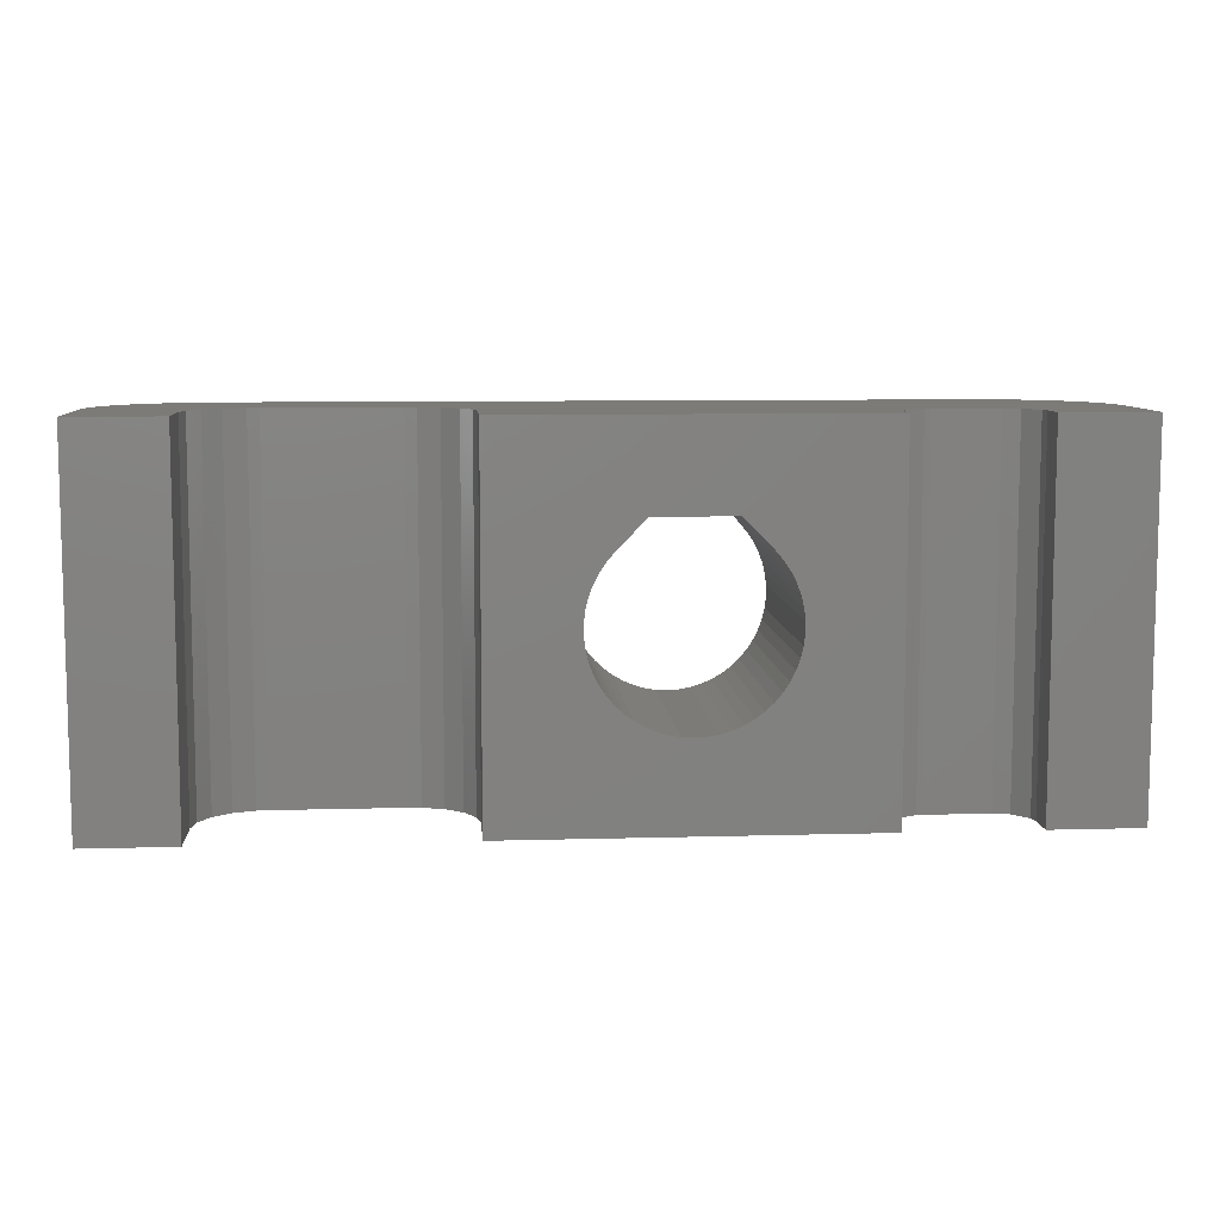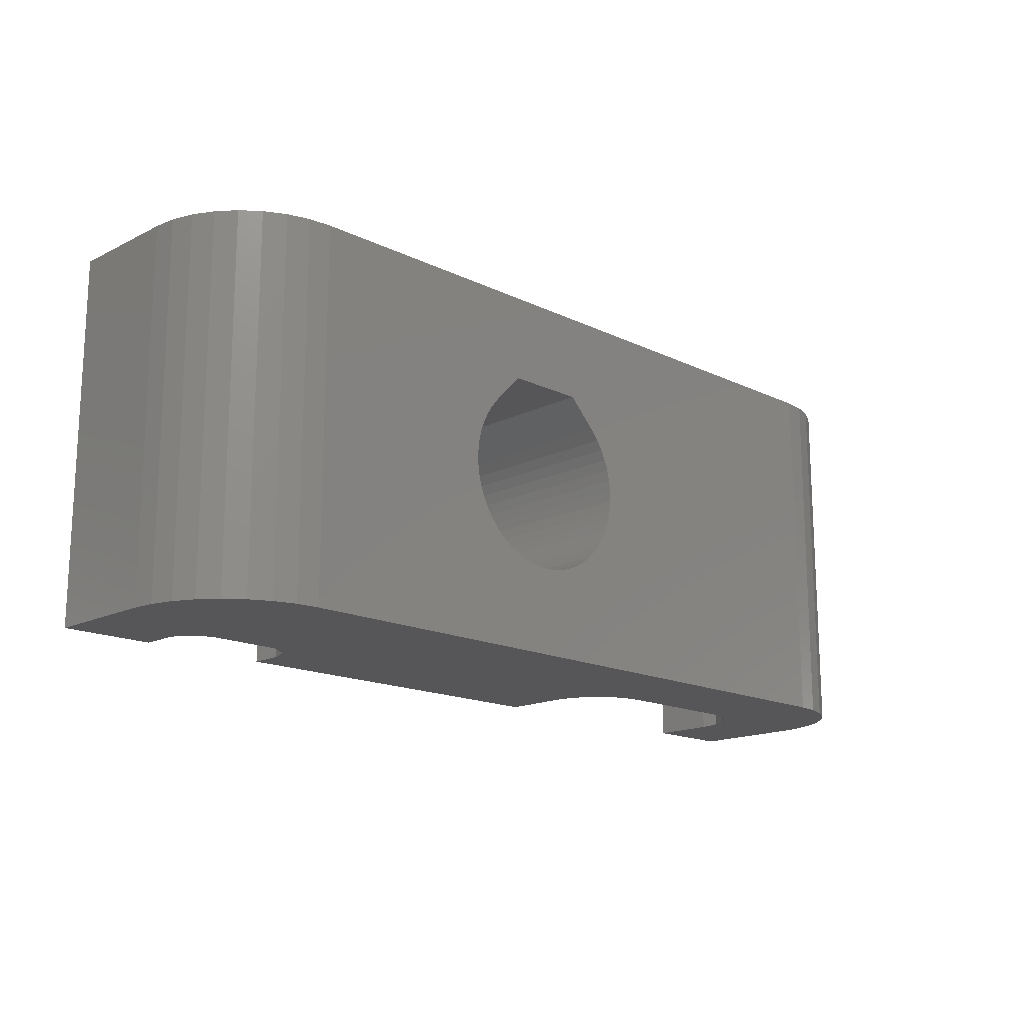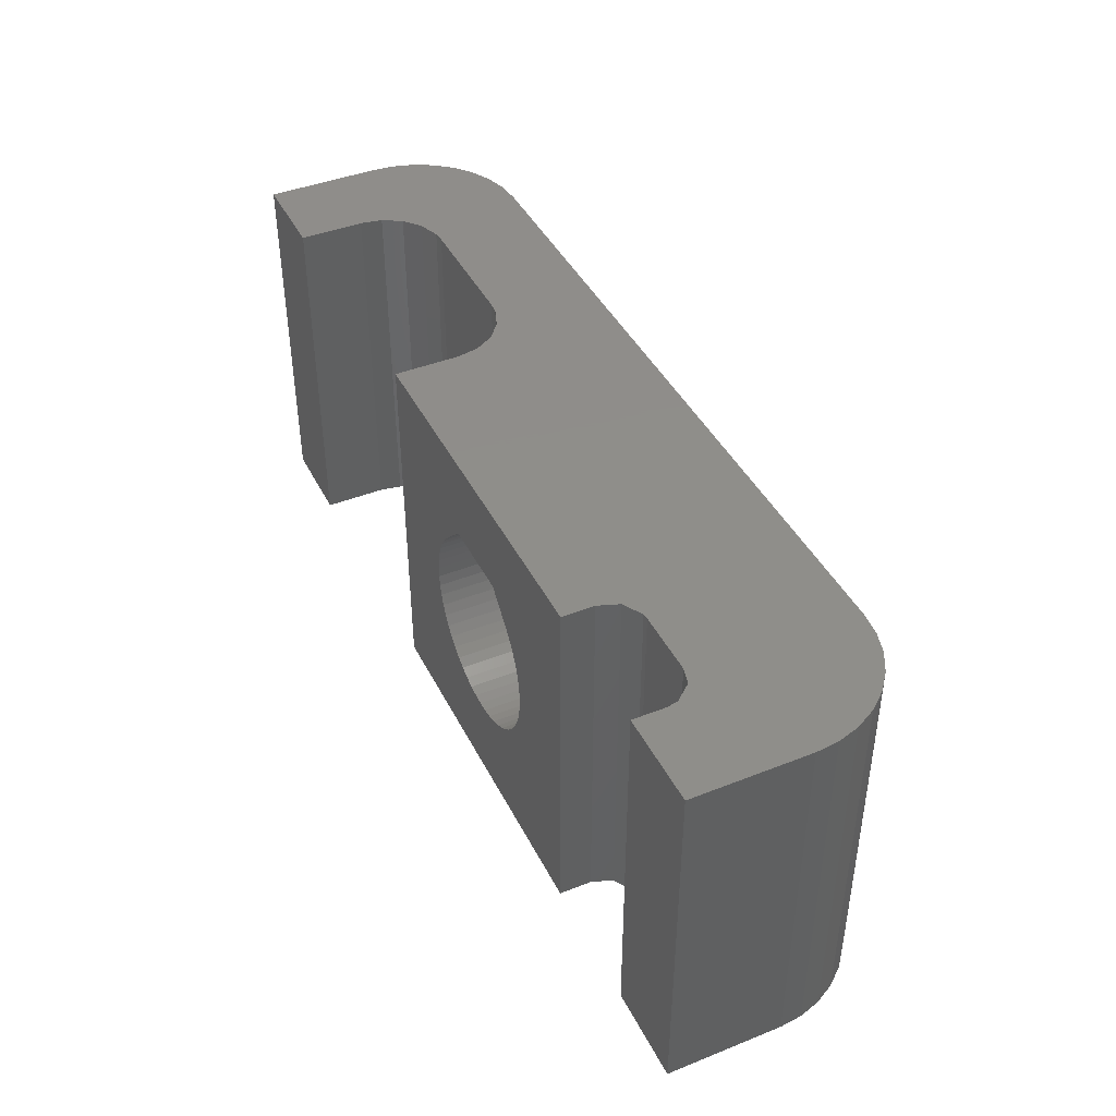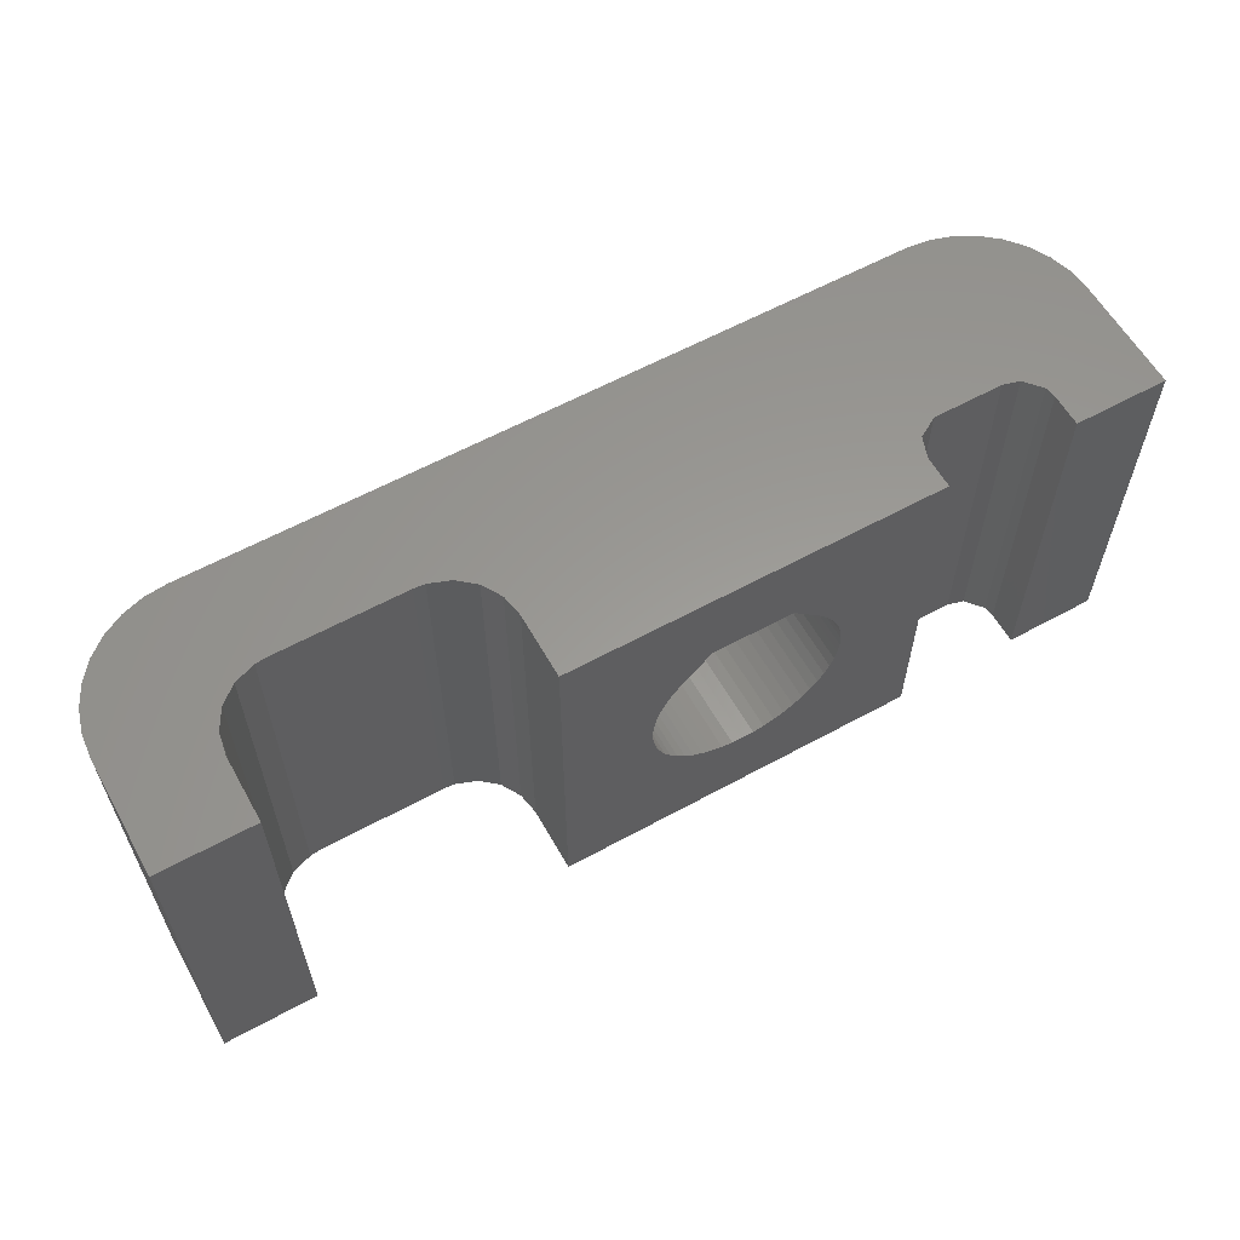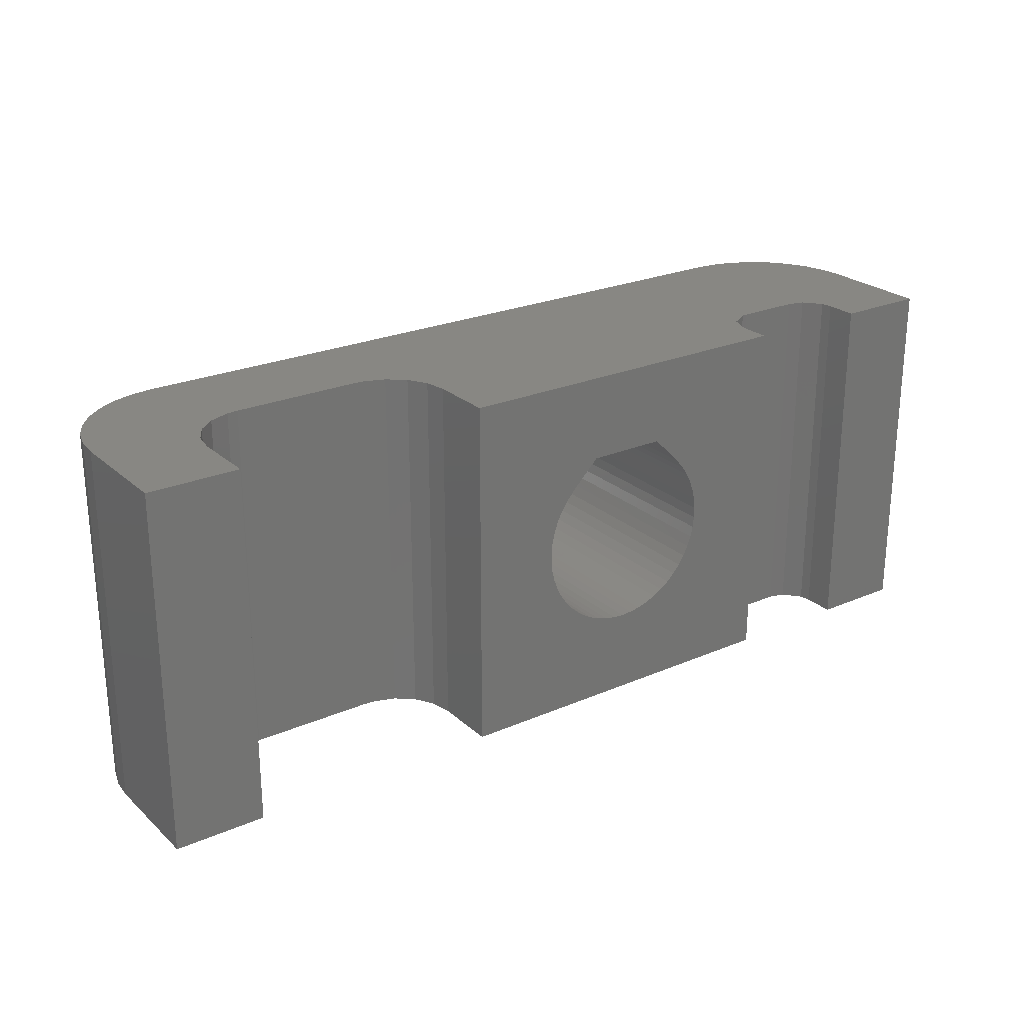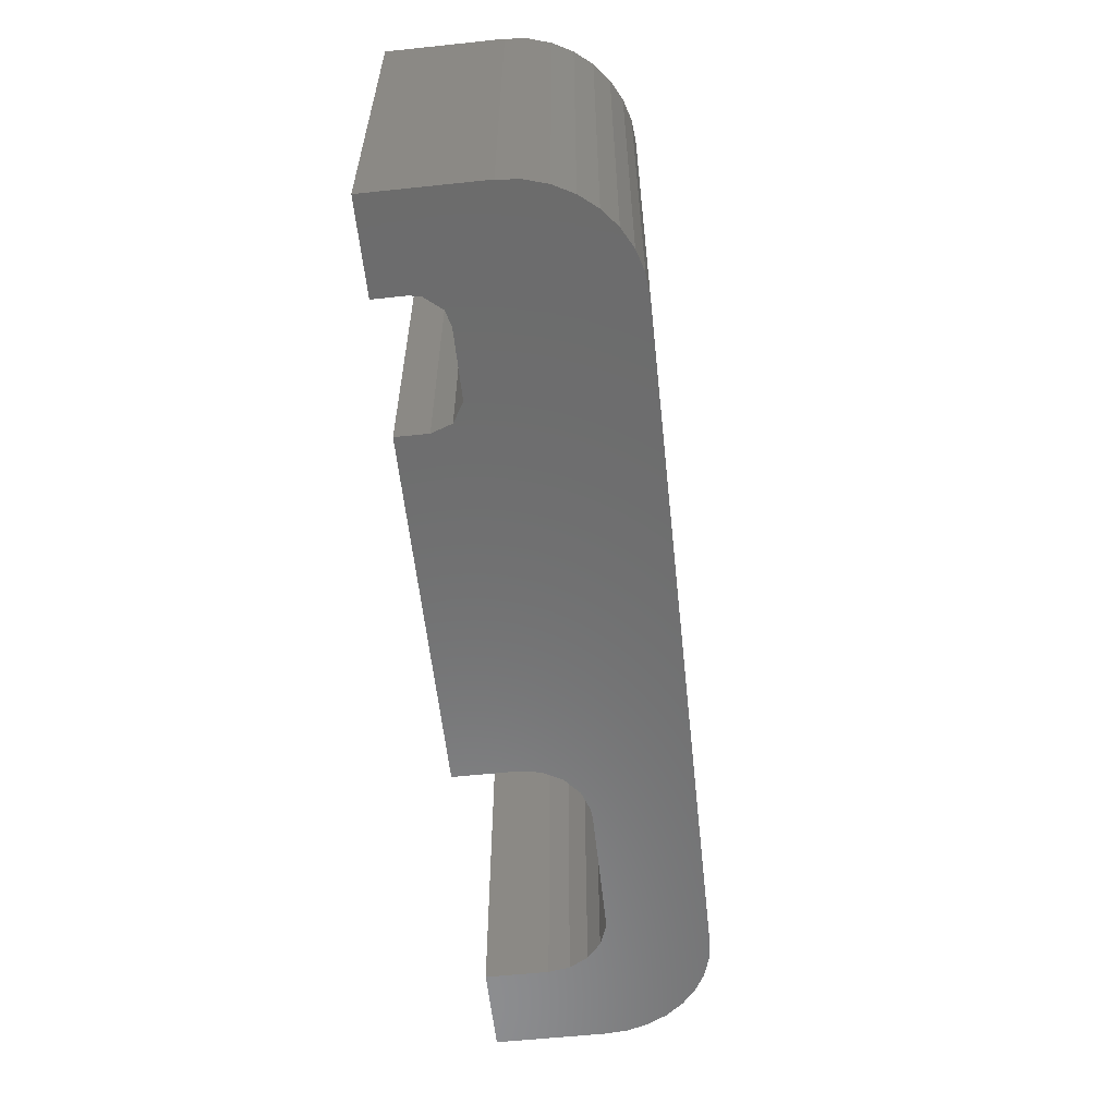
<metadata>
{"format":"stl","ext":"stl","renderer":"f3d","projection":"perspective","resolution":1024,"background":"white","views":[{"elev":8.3,"azim":-4.5,"up":"+Z"},{"elev":-16.2,"azim":135.3,"up":"+Z"},{"elev":42.5,"azim":64.7,"up":"+Z"},{"elev":59.8,"azim":-29.3,"up":"+Z"},{"elev":24.5,"azim":-35.3,"up":"+Z"},{"elev":-58.4,"azim":96.2,"up":"+Z"}]}
</metadata>
<code>
# stl→obj: 174 verts, 348 faces
v -0.2426 0 1.925
v 9.537e-08 0 1.911
v -0.2426 5 1.925
v 9.537e-08 5 1.911
v 6.3 5 0
v -0.4818 0 1.967
v -0.4818 5 1.967
v -0.7146 0 2.037
v -0.7146 5 2.037
v -0.8698 0 6.1
v -0.8698 5 6.1
v 0.8698 5 6.1
v 0.8698 0 6.1
v 4 0 8
v 6.3 5 8
v -0.9377 0 2.133
v -0.9377 5 2.133
v -1.148 0 2.254
v -1.148 5 2.254
v -1.343 0 2.399
v -1.343 5 2.399
v -1.484 0 5.477
v -1.484 5 5.477
v -1.52 0 2.566
v -1.52 5 2.566
v -1.676 0 2.752
v -1.676 5 2.752
v -1.676 0 5.248
v -1.676 5 5.248
v -1.809 0 2.955
v -1.809 5 2.955
v -1.809 0 5.045
v -1.809 5 5.045
v -1.918 0 3.172
v -1.918 5 3.172
v -1.918 0 4.828
v -1.918 5 4.828
v -10.06 4.81 0
v -10.06 4.81 8
v -9.588 4.952 0
v -8.9 2.612 0
v -8.9 2.612 8
v -9.588 4.952 8
v -10.49 4.579 0
v -10.49 4.579 8
v -10.87 4.268 0
v -10.87 4.268 8
v -9.272 2.3 0
v -9.272 2.3 8
v -11.18 3.889 0
v -11.18 3.889 8
v -11.41 3.457 0
v -11.41 3.457 8
v -11.55 2.988 0
v -11.55 2.988 8
v -9.516 1.879 0
v -9.516 1.879 8
v -11.6 0 0
v -11.6 0 8
v -11.6 2.5 8
v -11.6 2.5 0
v -9.6 1.4 0
v -9.6 0 0
v -9.6 0 8
v -9.6 1.4 8
v -2.002 0 3.401
v -2.002 5 3.401
v -2.002 0 4.599
v -2.002 5 4.599
v -2.058 0 3.637
v -2.058 5 3.637
v -2.058 0 4.363
v -2.058 5 4.363
v -2.086 0 3.879
v -2.086 5 3.879
v -2.086 0 4.121
v -2.086 5 4.121
v -4 0 0
v -4 0 8
v -4 1.4 8
v -4 1.4 0
v 4 0.7 0
v 4 0 0
v 4 0.7 8
v 4.164 1.15 0
v 4.164 1.15 8
v -4.084 1.879 0
v -4.084 1.879 8
v -4.328 2.3 0
v -4.328 2.3 8
v -4.7 2.612 0
v -4.7 2.612 8
v -5.157 2.779 0
v -5.157 2.779 8
v -5.4 2.8 0
v -5.4 2.8 8
v -8.2 2.8 0
v -8.2 2.8 8
v -8.443 2.779 0
v -8.443 2.779 8
v -9.1 5 0
v -9.1 5 8
v 0.2426 0 1.925
v 0.4818 0 1.967
v 0.2426 5 1.925
v 0.4818 5 1.967
v 0.7146 0 2.037
v 0.7146 5 2.037
v 0.9377 0 2.133
v 0.9377 5 2.133
v 1.484 0 5.477
v 1.484 5 5.477
v 1.148 0 2.254
v 1.148 5 2.254
v 1.343 0 2.399
v 1.343 5 2.399
v 1.52 0 2.566
v 1.52 5 2.566
v 1.676 0 5.248
v 1.676 5 5.248
v 1.676 0 2.752
v 1.676 5 2.752
v 1.809 0 2.955
v 1.809 5 2.955
v 1.809 0 5.045
v 1.809 5 5.045
v 1.918 0 3.172
v 1.918 5 3.172
v 1.918 0 4.828
v 1.918 5 4.828
v 2.002 0 3.401
v 2.002 5 3.401
v 2.002 0 4.599
v 2.002 5 4.599
v 2.058 0 3.637
v 2.058 5 3.637
v 2.058 0 4.363
v 2.058 5 4.363
v 2.086 0 3.879
v 2.086 5 3.879
v 2.086 0 4.121
v 2.086 5 4.121
v 4.578 1.389 0
v 4.578 1.389 8
v 4.7 1.4 0
v 4.7 1.4 8
v 6.1 1.4 0
v 6.1 1.4 8
v 6.788 4.952 0
v 6.45 1.306 0
v 6.45 1.306 8
v 7.257 4.81 0
v 7.689 4.579 0
v 7.257 4.81 8
v 6.788 4.952 8
v 6.758 0.9394 0
v 8.068 4.268 0
v 8.379 3.889 0
v 8.61 3.457 0
v 8.752 2.988 0
v 8.8 2.5 0
v 6.758 0.9394 8
v 6.8 0.7 0
v 8.8 0 0
v 6.8 0.7 8
v 6.8 0 0
v 6.8 0 8
v 8.8 0 8
v 7.689 4.579 8
v 8.068 4.268 8
v 8.379 3.889 8
v 8.61 3.457 8
v 8.752 2.988 8
v 8.8 2.5 8
f 1 2 3
f 3 2 4
f 3 4 5
f 6 1 7
f 7 1 3
f 8 6 9
f 9 6 7
f 10 11 12
f 10 13 14
f 10 12 13
f 11 15 12
f 16 8 17
f 17 8 9
f 18 16 19
f 19 16 17
f 20 18 21
f 21 18 19
f 22 23 10
f 23 11 10
f 24 20 25
f 25 20 21
f 26 24 25
f 26 25 27
f 28 29 22
f 29 23 22
f 30 26 27
f 30 27 31
f 32 33 28
f 33 29 28
f 34 30 31
f 34 31 35
f 36 37 32
f 37 33 32
f 38 39 40
f 38 40 41
f 39 42 43
f 39 43 40
f 44 38 41
f 44 45 38
f 45 39 38
f 45 42 39
f 46 44 41
f 46 47 44
f 46 41 48
f 47 45 44
f 47 42 45
f 47 49 42
f 50 46 48
f 50 47 46
f 50 51 47
f 51 49 47
f 52 50 48
f 52 51 50
f 52 53 51
f 53 49 51
f 54 52 48
f 54 53 52
f 54 55 53
f 54 48 56
f 55 49 53
f 55 57 49
f 58 59 60
f 58 61 62
f 58 60 61
f 58 63 64
f 58 64 59
f 58 62 63
f 59 64 65
f 59 65 60
f 61 54 56
f 61 55 54
f 61 60 55
f 61 56 62
f 60 57 55
f 60 65 57
f 66 34 35
f 66 35 67
f 68 69 36
f 69 37 36
f 70 66 67
f 70 67 71
f 72 73 68
f 73 69 68
f 74 70 71
f 74 71 75
f 74 75 76
f 76 75 77
f 76 77 72
f 77 73 72
f 78 1 6
f 78 6 8
f 78 8 16
f 78 16 18
f 78 18 20
f 78 20 24
f 78 24 26
f 78 26 30
f 78 30 34
f 78 34 66
f 78 66 70
f 78 70 74
f 78 74 79
f 78 79 80
f 78 81 82
f 78 80 81
f 78 83 2
f 78 82 83
f 78 2 1
f 79 10 14
f 79 22 10
f 79 28 22
f 79 32 28
f 79 36 32
f 79 68 36
f 79 72 68
f 79 74 76
f 79 76 72
f 79 14 84
f 79 84 80
f 81 85 82
f 80 84 86
f 87 81 88
f 87 85 81
f 88 81 80
f 88 80 86
f 89 87 90
f 89 85 87
f 89 5 85
f 90 87 88
f 90 88 86
f 90 86 15
f 91 89 90
f 91 90 92
f 91 5 89
f 92 90 15
f 93 91 92
f 93 92 94
f 93 5 91
f 94 92 15
f 95 93 94
f 95 94 96
f 97 95 96
f 97 96 98
f 99 97 98
f 99 98 100
f 41 99 100
f 41 100 42
f 101 3 5
f 101 7 3
f 101 9 7
f 101 17 9
f 101 19 17
f 101 21 19
f 101 25 21
f 101 27 25
f 101 31 27
f 101 35 31
f 101 67 35
f 101 71 67
f 101 75 71
f 101 93 95
f 101 95 97
f 101 97 99
f 101 99 41
f 101 102 75
f 101 5 93
f 102 11 23
f 102 23 29
f 102 29 33
f 102 33 37
f 102 37 69
f 102 69 73
f 102 73 77
f 102 77 75
f 102 94 15
f 102 96 94
f 102 98 96
f 102 100 98
f 102 42 100
f 102 15 11
f 48 41 42
f 48 42 49
f 56 48 57
f 57 48 49
f 40 101 41
f 40 43 101
f 43 42 102
f 43 102 101
f 63 62 64
f 64 62 65
f 62 56 65
f 65 56 57
f 103 104 105
f 103 83 104
f 105 104 106
f 105 106 5
f 104 107 106
f 104 83 107
f 106 107 108
f 106 108 5
f 107 109 108
f 107 83 109
f 108 109 110
f 108 110 5
f 13 12 111
f 13 111 14
f 12 112 111
f 12 15 112
f 109 113 110
f 109 83 113
f 110 113 114
f 110 114 5
f 113 115 114
f 113 83 115
f 114 115 116
f 114 116 5
f 115 117 116
f 115 83 117
f 116 117 118
f 116 118 5
f 111 112 119
f 111 119 14
f 112 120 119
f 112 15 120
f 117 121 122
f 117 122 118
f 117 83 121
f 118 122 5
f 121 123 124
f 121 124 122
f 121 83 123
f 119 120 125
f 119 125 14
f 122 124 5
f 120 126 125
f 120 15 126
f 123 127 128
f 123 128 124
f 123 83 127
f 125 126 129
f 125 129 14
f 124 128 5
f 126 130 129
f 126 15 130
f 127 131 132
f 127 132 128
f 127 83 131
f 129 130 133
f 129 133 14
f 128 132 5
f 130 134 133
f 130 15 134
f 131 135 136
f 131 136 132
f 131 83 135
f 133 134 137
f 133 137 14
f 132 136 5
f 134 138 137
f 134 15 138
f 135 139 140
f 135 140 136
f 135 83 139
f 137 138 141
f 137 141 14
f 136 140 5
f 138 142 141
f 138 15 142
f 139 141 142
f 139 142 140
f 139 83 14
f 139 14 141
f 140 142 15
f 140 15 5
f 83 82 14
f 14 82 84
f 82 85 84
f 84 85 86
f 85 143 144
f 85 144 86
f 85 5 143
f 86 144 15
f 143 145 146
f 143 146 144
f 143 5 145
f 144 146 15
f 145 147 148
f 145 148 146
f 145 5 147
f 146 148 15
f 147 5 149
f 147 150 151
f 147 151 148
f 147 149 152
f 147 152 153
f 147 153 150
f 148 151 154
f 148 155 15
f 148 154 155
f 5 15 149
f 15 155 149
f 150 156 151
f 150 153 157
f 150 157 158
f 150 158 159
f 150 159 160
f 150 160 161
f 150 161 156
f 151 156 162
f 151 162 154
f 156 163 162
f 156 164 163
f 156 161 164
f 162 163 165
f 162 165 154
f 149 155 152
f 155 154 152
f 166 167 165
f 166 163 164
f 166 165 163
f 166 164 168
f 166 168 167
f 167 168 165
f 165 169 154
f 165 170 169
f 165 171 170
f 165 172 171
f 165 173 172
f 165 168 174
f 165 174 173
f 152 154 153
f 154 169 153
f 153 169 157
f 169 170 157
f 157 170 171
f 157 171 158
f 158 171 172
f 158 172 159
f 159 172 173
f 159 173 160
f 160 173 174
f 160 174 161
f 164 161 168
f 168 161 174
f 2 103 4
f 2 83 103
f 4 103 105
f 4 105 5

</code>
